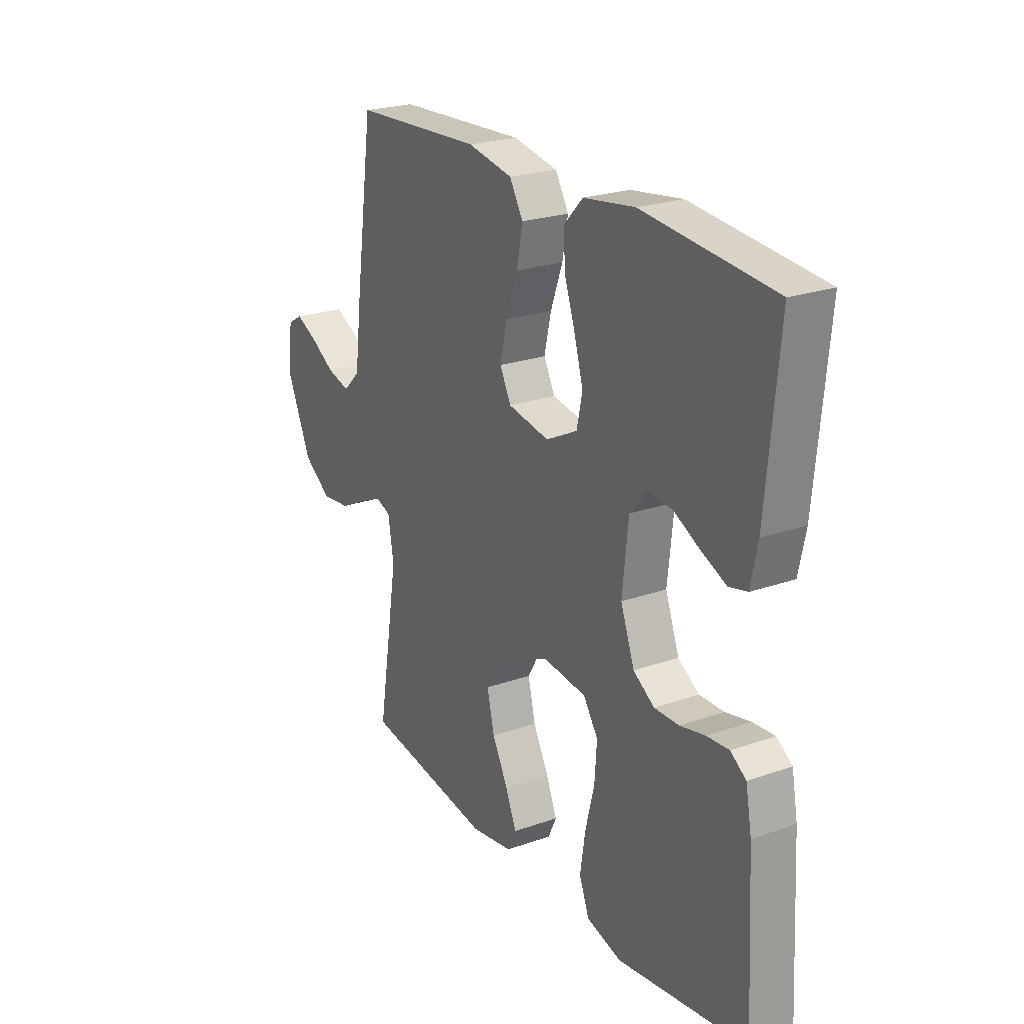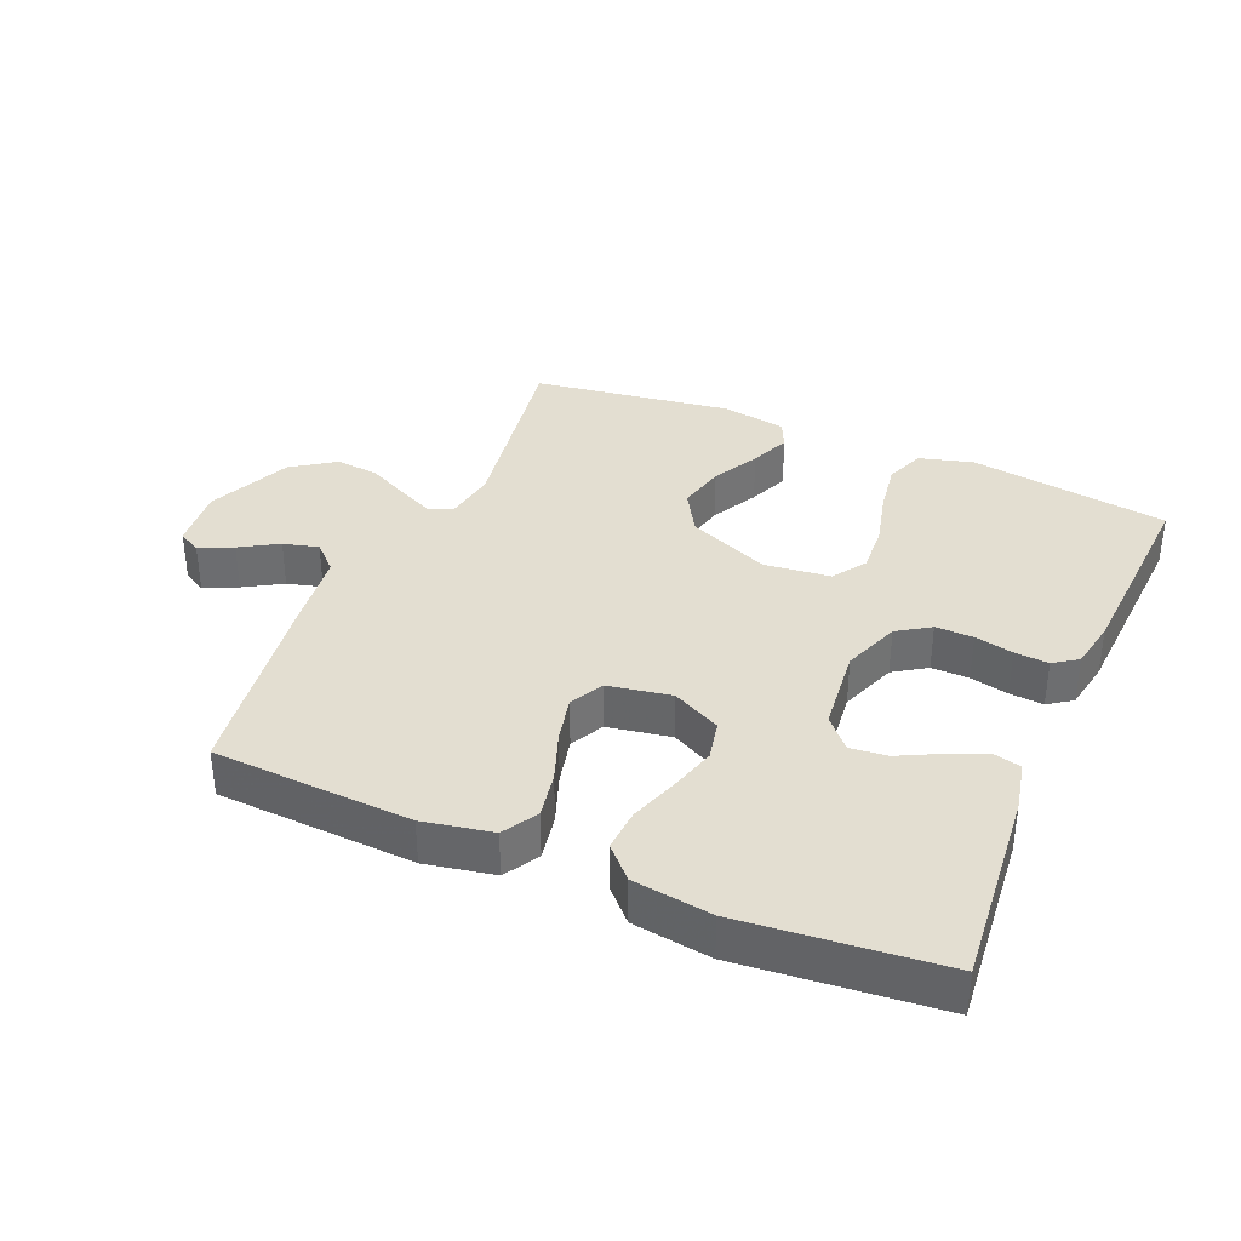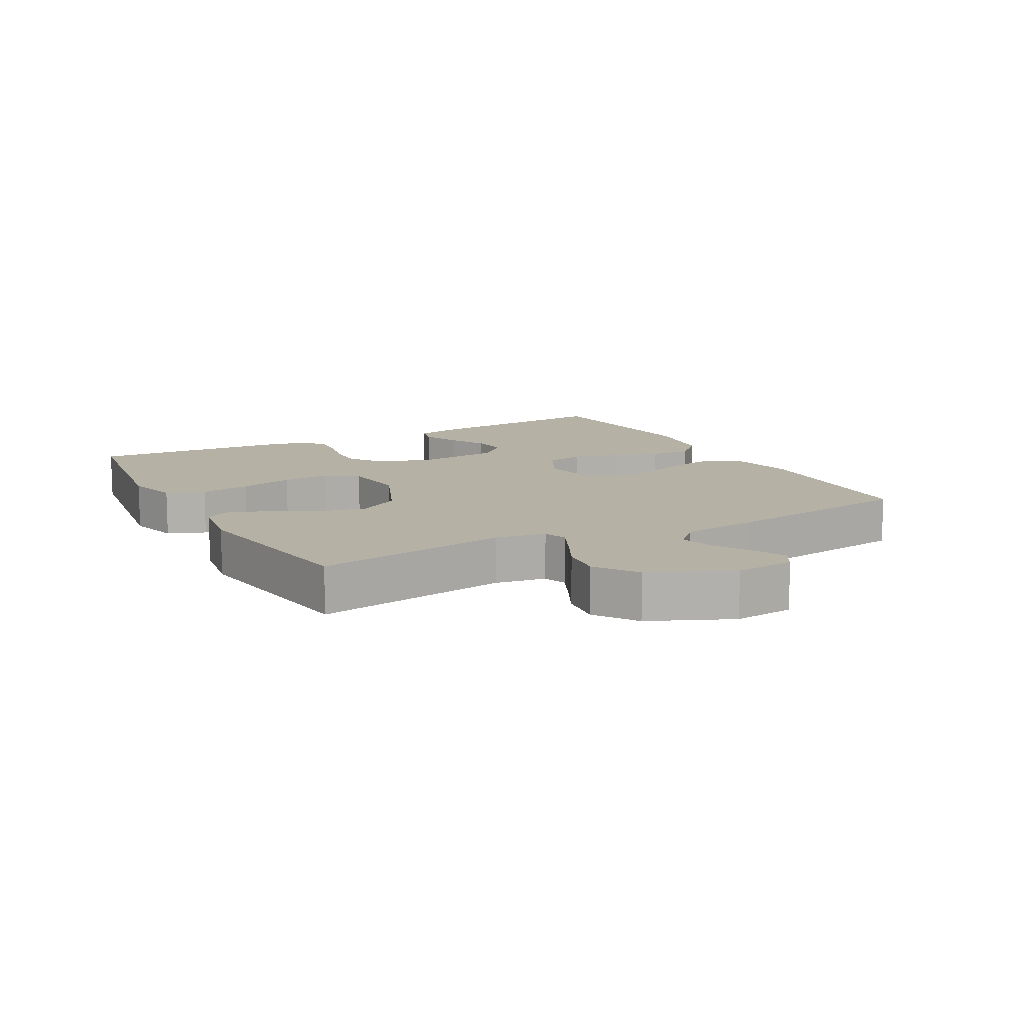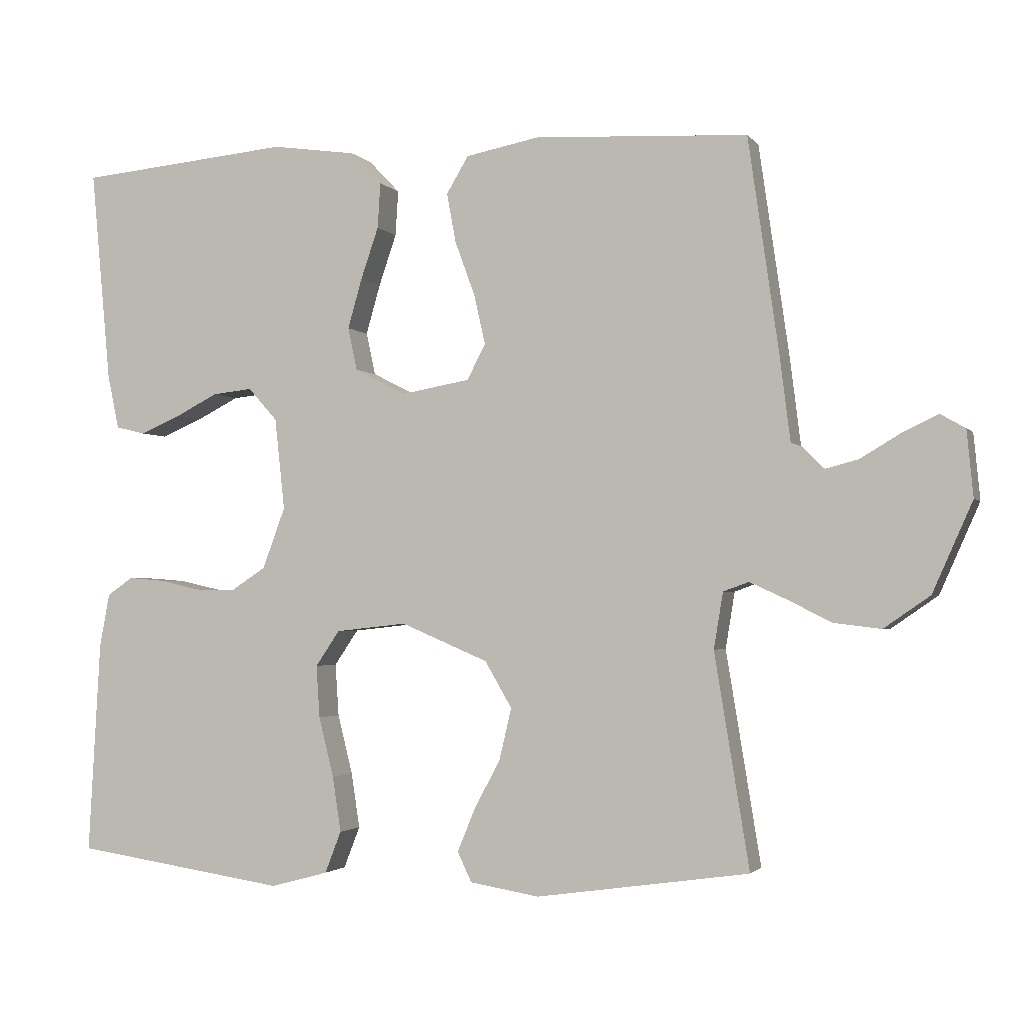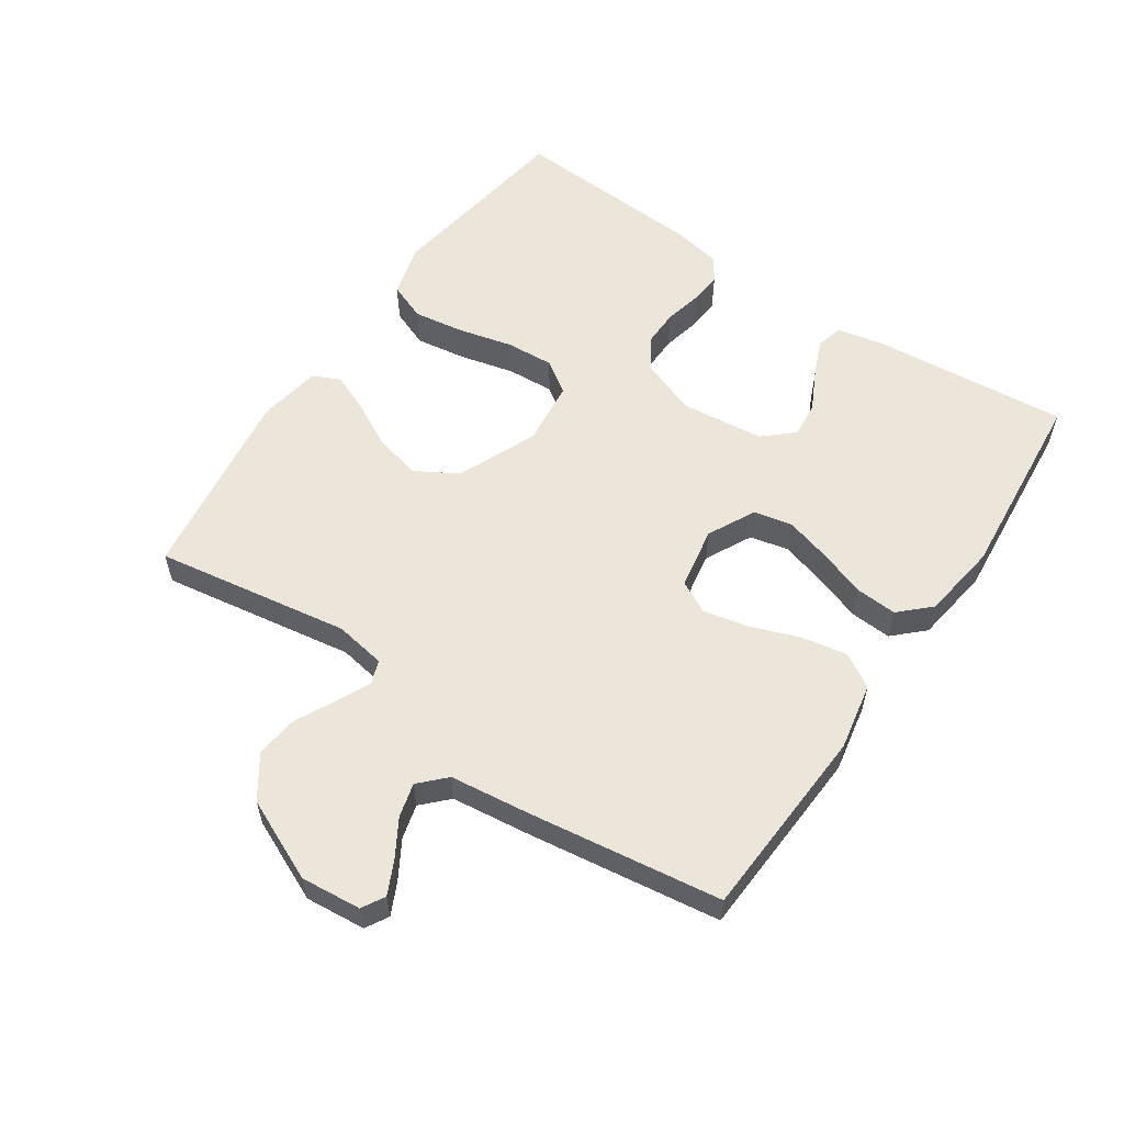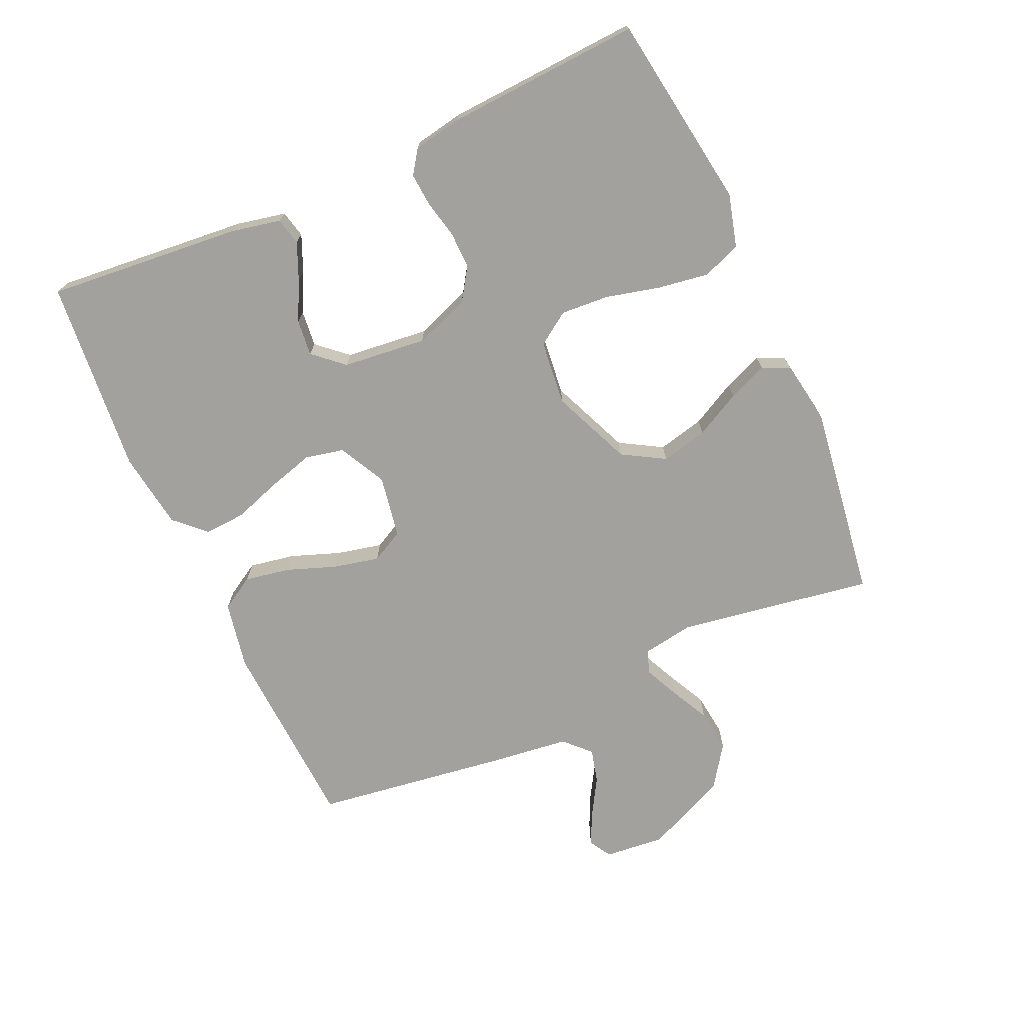
<metadata>
{"format":"obj","ext":"obj","renderer":"f3d","projection":"perspective","resolution":1024,"background":"white","views":[{"elev":23.5,"azim":59.4,"up":"+Z"},{"elev":36.2,"azim":23.1,"up":"+Y"},{"elev":11.8,"azim":-118.6,"up":"+Y"},{"elev":-2.2,"azim":-161.4,"up":"+Z"},{"elev":57.5,"azim":-55.7,"up":"+Y"},{"elev":-72.0,"azim":114.3,"up":"+Y"}]}
</metadata>
<code>
v -0.5 0.07 0.5
v -0.2 0.07 0.516
v -0.096 0.07 0.496
v -0.065 0.07 0.444
v -0.078 0.07 0.374
v -0.106 0.07 0.298
v -0.122 0.07 0.228
v -0.096 0.07 0.178
v 0 0.07 0.161
v 0.073 0.07 0.198
v 0.086 0.07 0.258
v 0.066 0.07 0.328
v 0.041 0.07 0.401
v 0.037 0.07 0.465
v 0.081 0.07 0.511
v 0.2 0.07 0.528
v 0.5 0.07 0.5
v 0.472 0.07 0.2
v 0.456 0.07 0.124
v 0.414 0.07 0.114
v 0.358 0.07 0.138
v 0.297 0.07 0.169
v 0.241 0.07 0.175
v 0.2 0.07 0.129
v 0.186 0.07 0
v 0.218 0.07 -0.086
v 0.267 0.07 -0.118
v 0.324 0.07 -0.117
v 0.382 0.07 -0.104
v 0.433 0.07 -0.1
v 0.469 0.07 -0.125
v 0.483 0.07 -0.2
v 0.5 0.07 -0.5
v 0.2 0.07 -0.544
v 0.119 0.07 -0.522
v 0.096 0.07 -0.463
v 0.108 0.07 -0.385
v 0.129 0.07 -0.301
v 0.134 0.07 -0.227
v 0.1 0.07 -0.177
v 0 0.07 -0.166
v -0.123 0.07 -0.218
v -0.161 0.07 -0.283
v -0.144 0.07 -0.355
v -0.107 0.07 -0.425
v -0.082 0.07 -0.485
v -0.102 0.07 -0.527
v -0.2 0.07 -0.543
v -0.5 0.07 -0.5
v -0.451 0.07 -0.2
v -0.464 0.07 -0.121
v -0.5 0.07 -0.108
v -0.552 0.07 -0.132
v -0.614 0.07 -0.163
v -0.68 0.07 -0.171
v -0.745 0.07 -0.126
v -0.801 0.07 0
v -0.792 0.07 0.093
v -0.757 0.07 0.113
v -0.707 0.07 0.089
v -0.65 0.07 0.055
v -0.597 0.07 0.041
v -0.558 0.07 0.079
v -0.543 0.07 0.2
v -0.5 0 0.5
v -0.2 0 0.516
v -0.096 0 0.496
v -0.065 0 0.444
v -0.078 0 0.374
v -0.106 0 0.298
v -0.122 0 0.228
v -0.096 0 0.178
v 0 0 0.161
v 0.073 0 0.198
v 0.086 0 0.258
v 0.066 0 0.328
v 0.041 0 0.401
v 0.037 0 0.465
v 0.081 0 0.511
v 0.2 0 0.528
v 0.5 0 0.5
v 0.472 0 0.2
v 0.456 0 0.124
v 0.414 0 0.114
v 0.358 0 0.138
v 0.297 0 0.169
v 0.241 0 0.175
v 0.2 0 0.129
v 0.186 0 0
v 0.218 0 -0.086
v 0.267 0 -0.118
v 0.324 0 -0.117
v 0.382 0 -0.104
v 0.433 0 -0.1
v 0.469 0 -0.125
v 0.483 0 -0.2
v 0.5 0 -0.5
v 0.2 0 -0.544
v 0.119 0 -0.522
v 0.096 0 -0.463
v 0.108 0 -0.385
v 0.129 0 -0.301
v 0.134 0 -0.227
v 0.1 0 -0.177
v 0 0 -0.166
v -0.123 0 -0.218
v -0.161 0 -0.283
v -0.144 0 -0.355
v -0.107 0 -0.425
v -0.082 0 -0.485
v -0.102 0 -0.527
v -0.2 0 -0.543
v -0.5 0 -0.5
v -0.451 0 -0.2
v -0.464 0 -0.121
v -0.5 0 -0.108
v -0.552 0 -0.132
v -0.614 0 -0.163
v -0.68 0 -0.171
v -0.745 0 -0.126
v -0.801 0 0
v -0.792 0 0.093
v -0.757 0 0.113
v -0.707 0 0.089
v -0.65 0 0.055
v -0.597 0 0.041
v -0.558 0 0.079
v -0.543 0 0.2
f 4 5 6
f 3 4 6
f 2 3 6
f 1 2 6
f 64 1 6
f 63 64 6
f 62 63 6 7
f 59 60 61
f 58 59 61
f 57 58 61
f 56 57 61
f 55 56 61
f 54 55 61
f 53 54 61
f 52 53 61 62
f 62 7 8
f 52 62 8
f 51 52 8
f 48 49 50
f 47 48 50
f 46 47 50
f 45 46 50
f 44 45 50
f 43 44 50 51
f 51 8 9
f 43 51 9
f 42 43 9
f 36 37 38
f 35 36 38
f 34 35 38
f 33 34 38
f 32 33 38
f 31 32 38
f 30 31 38
f 29 30 38
f 28 29 38
f 27 28 38 39
f 26 27 39 40
f 20 21 22
f 19 20 22
f 18 19 22
f 17 18 22
f 16 17 22
f 15 16 22
f 14 15 22
f 13 14 22
f 12 13 22
f 11 12 22 23
f 10 11 23 24
f 10 24 25
f 9 10 25
f 42 9 25
f 41 42 25
f 25 26 40 41
f 70 69 68
f 70 68 67
f 70 67 66
f 70 66 65
f 70 65 128
f 70 128 127
f 71 70 127 126
f 125 124 123
f 125 123 122
f 125 122 121
f 125 121 120
f 125 120 119
f 125 119 118
f 125 118 117
f 126 125 117 116
f 72 71 126
f 72 126 116
f 72 116 115
f 114 113 112
f 114 112 111
f 114 111 110
f 114 110 109
f 114 109 108
f 115 114 108 107
f 73 72 115
f 73 115 107
f 73 107 106
f 102 101 100
f 102 100 99
f 102 99 98
f 102 98 97
f 102 97 96
f 102 96 95
f 102 95 94
f 102 94 93
f 102 93 92
f 103 102 92 91
f 104 103 91 90
f 86 85 84
f 86 84 83
f 86 83 82
f 86 82 81
f 86 81 80
f 86 80 79
f 86 79 78
f 86 78 77
f 86 77 76
f 87 86 76 75
f 88 87 75 74
f 89 88 74
f 89 74 73
f 89 73 106
f 89 106 105
f 105 104 90 89
f 1 65 66 2
f 2 66 67 3
f 3 67 68 4
f 4 68 69 5
f 5 69 70 6
f 6 70 71 7
f 7 71 72 8
f 8 72 73 9
f 9 73 74 10
f 10 74 75 11
f 11 75 76 12
f 12 76 77 13
f 13 77 78 14
f 14 78 79 15
f 15 79 80 16
f 16 80 81 17
f 17 81 82 18
f 18 82 83 19
f 19 83 84 20
f 20 84 85 21
f 21 85 86 22
f 22 86 87 23
f 23 87 88 24
f 24 88 89 25
f 25 89 90 26
f 26 90 91 27
f 27 91 92 28
f 28 92 93 29
f 29 93 94 30
f 30 94 95 31
f 31 95 96 32
f 32 96 97 33
f 33 97 98 34
f 34 98 99 35
f 35 99 100 36
f 36 100 101 37
f 37 101 102 38
f 38 102 103 39
f 39 103 104 40
f 40 104 105 41
f 41 105 106 42
f 42 106 107 43
f 43 107 108 44
f 44 108 109 45
f 45 109 110 46
f 46 110 111 47
f 47 111 112 48
f 48 112 113 49
f 49 113 114 50
f 50 114 115 51
f 51 115 116 52
f 52 116 117 53
f 53 117 118 54
f 54 118 119 55
f 55 119 120 56
f 56 120 121 57
f 57 121 122 58
f 58 122 123 59
f 59 123 124 60
f 60 124 125 61
f 61 125 126 62
f 62 126 127 63
f 63 127 128 64
f 64 128 65 1

</code>
